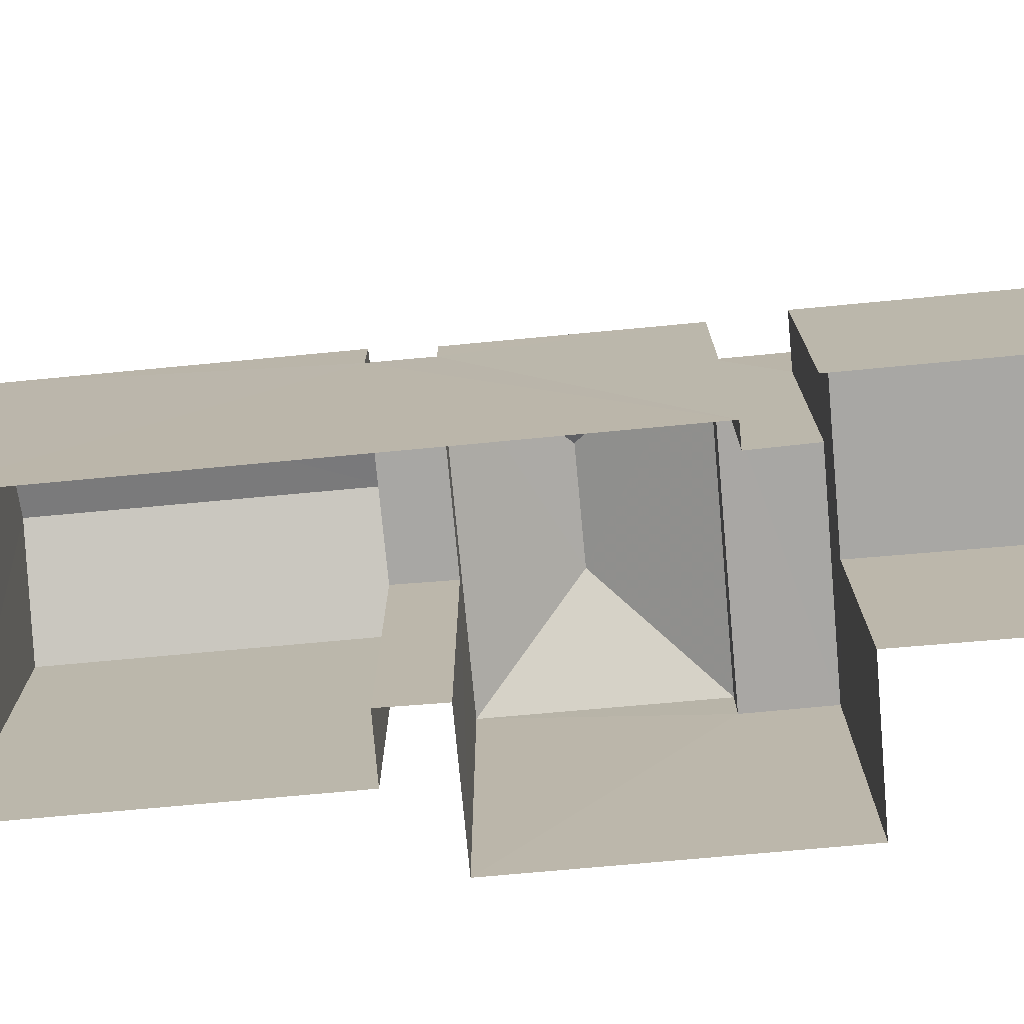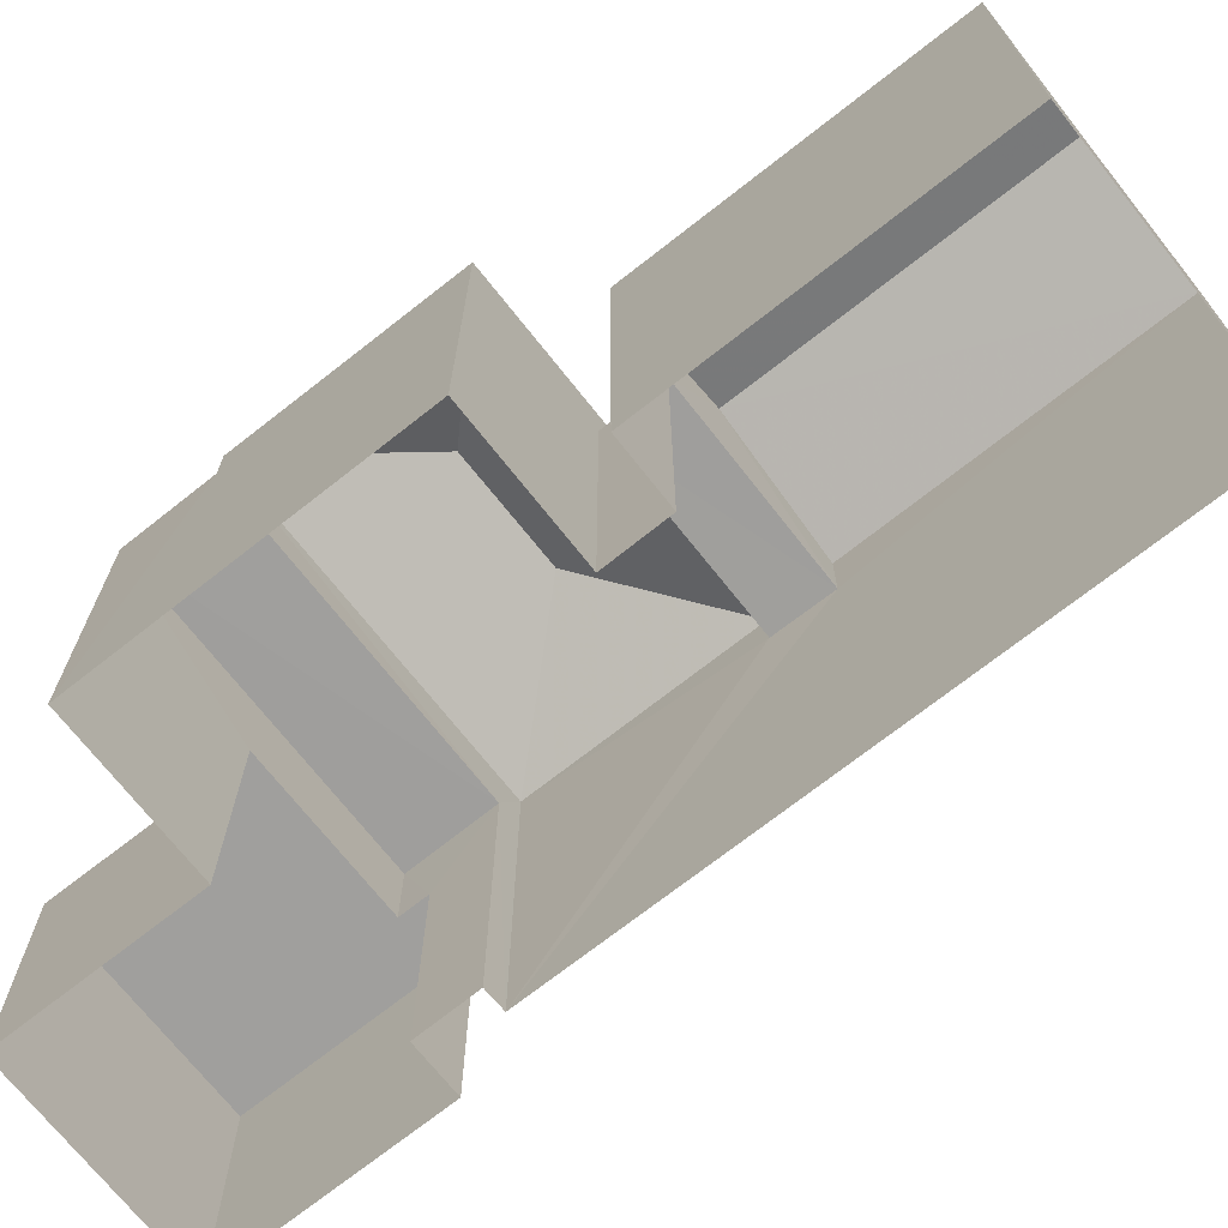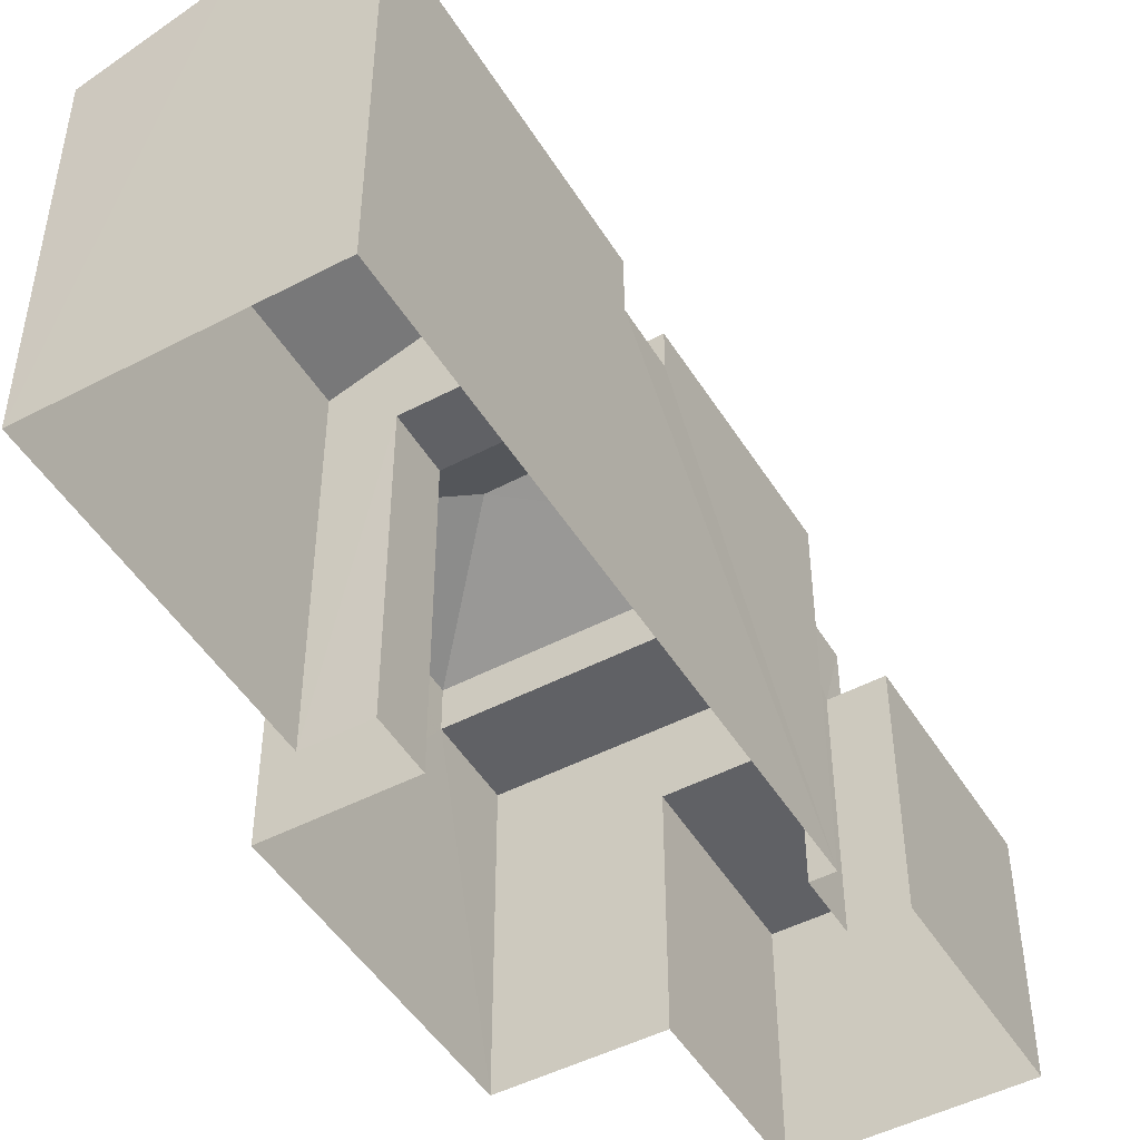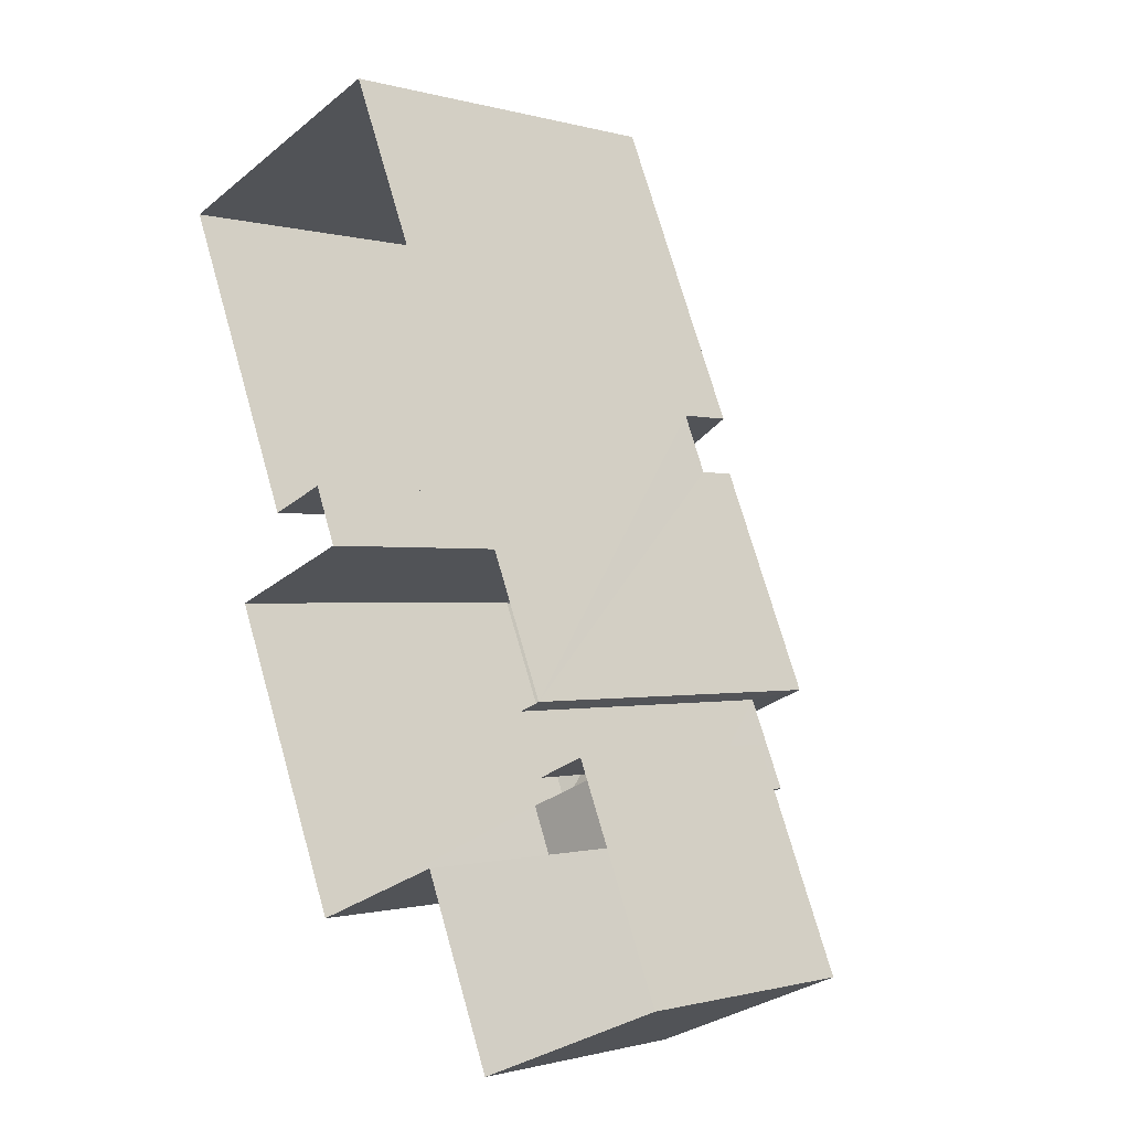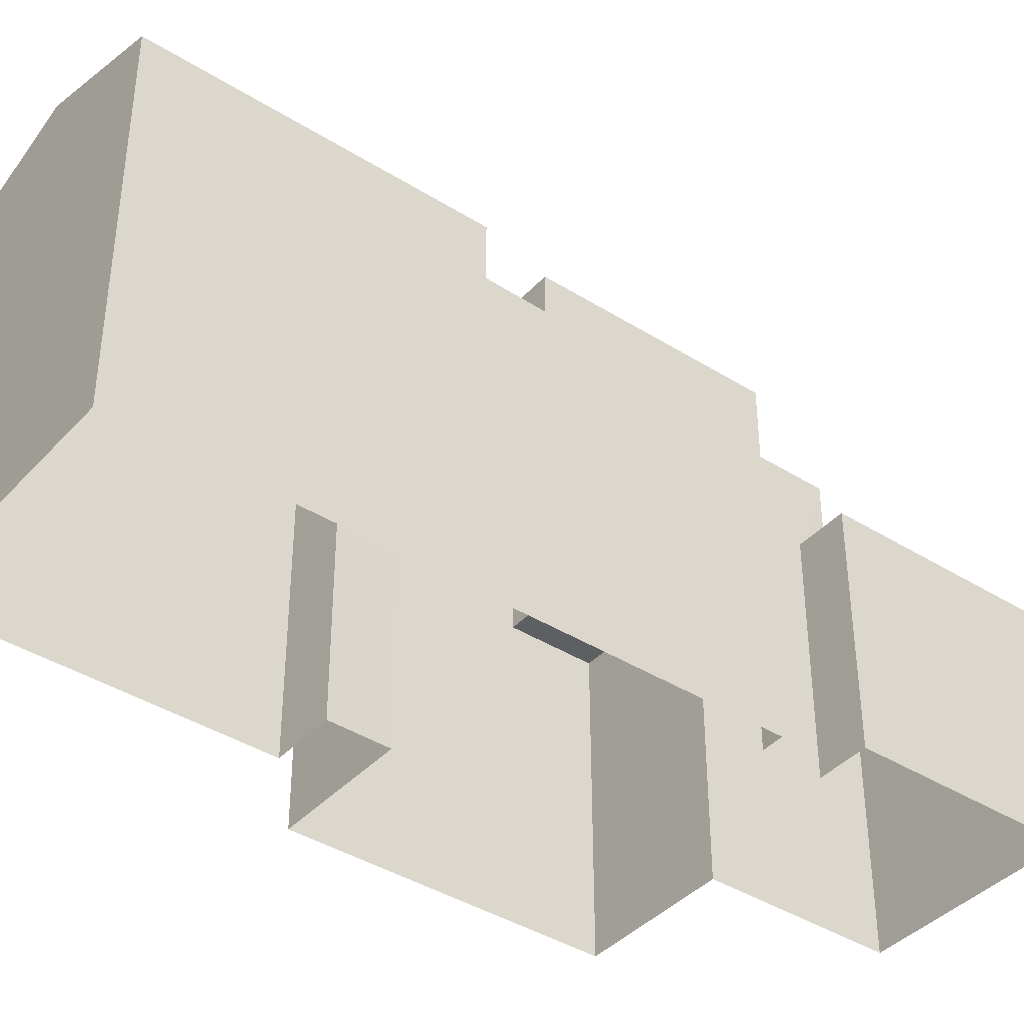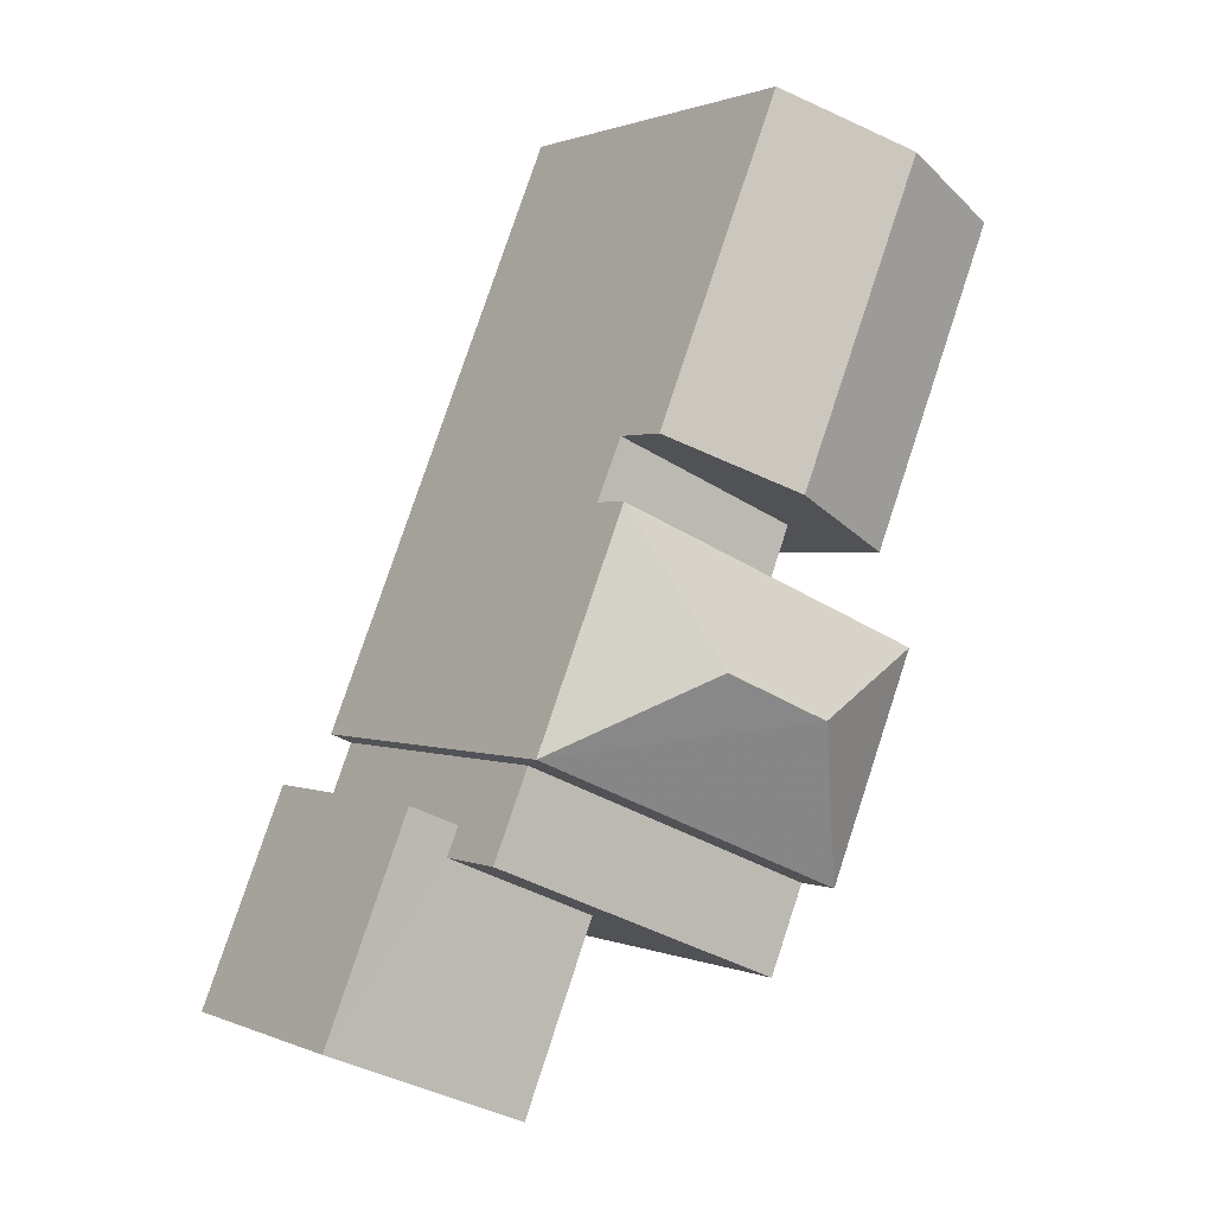
<metadata>
{"format":"obj","ext":"obj","renderer":"f3d","projection":"perspective","resolution":1024,"background":"white","views":[{"elev":-74.7,"azim":-107.0,"up":"+Z"},{"elev":-71.3,"azim":106.0,"up":"+Z"},{"elev":-48.2,"azim":-171.9,"up":"+Z"},{"elev":-0.8,"azim":-136.2,"up":"+Y"},{"elev":-40.1,"azim":-150.1,"up":"+Z"},{"elev":1.1,"azim":-34.0,"up":"+Y"}]}
</metadata>
<code>
v -3.159e+05 4.012e+04 3.792
v -3.159e+05 4.013e+04 3.794
v -3.159e+05 4.013e+04 3.791
v -3.159e+05 4.011e+04 3.794
v -3.159e+05 4.011e+04 3.795
v -3.159e+05 4.011e+04 3.795
v -3.159e+05 4.011e+04 3.794
v -3.159e+05 4.012e+04 3.791
v -3.159e+05 4.011e+04 3.79
v -3.159e+05 4.012e+04 3.792
v -3.159e+05 4.012e+04 3.79
v -3.159e+05 4.011e+04 3.792
v -3.159e+05 4.011e+04 3.794
v -3.159e+05 4.011e+04 3.792
v -3.159e+05 4.012e+04 14.67
v -3.159e+05 4.012e+04 13.09
v -3.159e+05 4.012e+04 14.67
v -3.159e+05 4.012e+04 13.08
v -3.159e+05 4.011e+04 13.08
v -3.159e+05 4.012e+04 12.05
v -3.159e+05 4.012e+04 12.05
v -3.159e+05 4.012e+04 12.05
v -3.159e+05 4.012e+04 12.05
v -3.159e+05 4.012e+04 13.55
v -3.159e+05 4.013e+04 13.55
v -3.159e+05 4.013e+04 14.59
v -3.159e+05 4.012e+04 14.59
v -3.159e+05 4.013e+04 13.55
v -3.159e+05 4.012e+04 13.55
v -3.159e+05 4.011e+04 13.09
v -3.159e+05 4.011e+04 9.931
v -3.159e+05 4.011e+04 9.933
v -3.159e+05 4.011e+04 9.934
v -3.159e+05 4.011e+04 9.934
v -3.159e+05 4.011e+04 9.931
v -3.159e+05 4.011e+04 9.933
v -3.159e+05 4.011e+04 11.91
v -3.159e+05 4.011e+04 11.91
v -3.159e+05 4.011e+04 11.91
v -3.159e+05 4.011e+04 11.91
f 1 2 3
f 2 1 4
f 5 6 7
f 3 8 1
f 9 10 11
f 5 7 12
f 13 4 10
f 14 7 13
f 4 1 10
f 14 10 9
f 14 12 7
f 14 13 10
f 15 16 17
f 15 18 16
f 15 19 18
f 20 21 22
f 23 20 22
f 24 25 26
f 27 24 26
f 28 29 27
f 26 28 27
f 17 16 30
f 30 19 15
f 17 30 15
f 31 32 33
f 33 32 34
f 31 35 32
f 34 32 36
f 37 38 39
f 40 37 39
f 7 6 34
f 36 7 34
f 13 36 37
f 37 36 38
f 13 7 36
f 38 36 32
f 39 9 40
f 19 40 18
f 18 40 11
f 40 9 11
f 4 37 30
f 30 37 19
f 4 13 37
f 19 37 40
f 1 22 10
f 1 23 22
f 1 8 23
f 20 23 27
f 29 20 27
f 23 8 24
f 27 23 24
f 24 8 3
f 25 24 3
f 11 22 18
f 18 22 16
f 11 10 22
f 16 22 21
f 33 5 12
f 31 33 12
f 33 6 5
f 33 34 6
f 14 31 12
f 14 35 31
f 25 3 26
f 3 2 26
f 2 28 26
f 14 9 35
f 9 39 35
f 35 38 32
f 35 39 38
f 29 28 20
f 28 2 20
f 16 21 30
f 30 21 4
f 20 2 4
f 21 20 4

</code>
